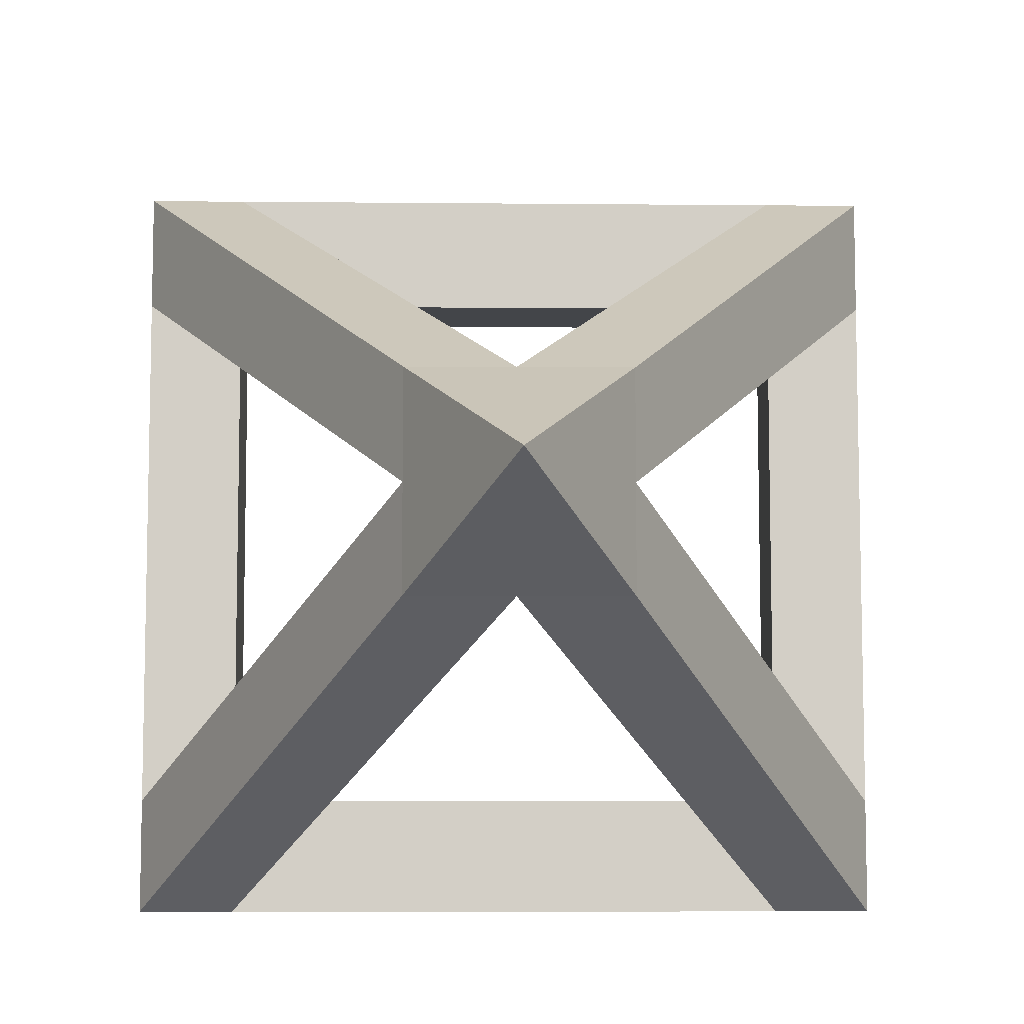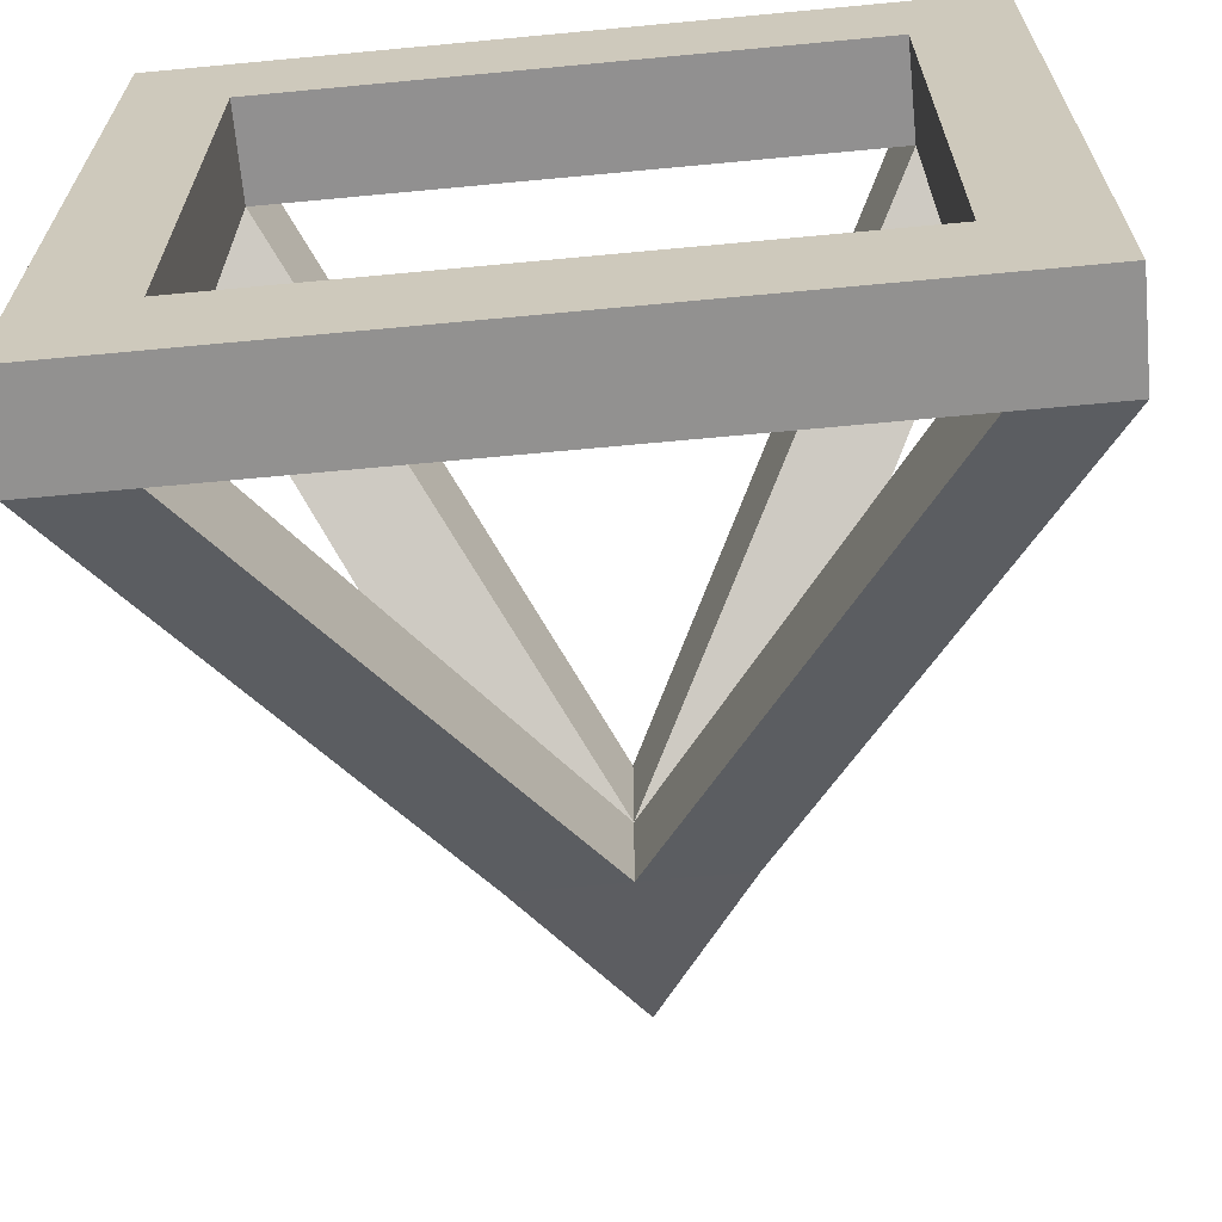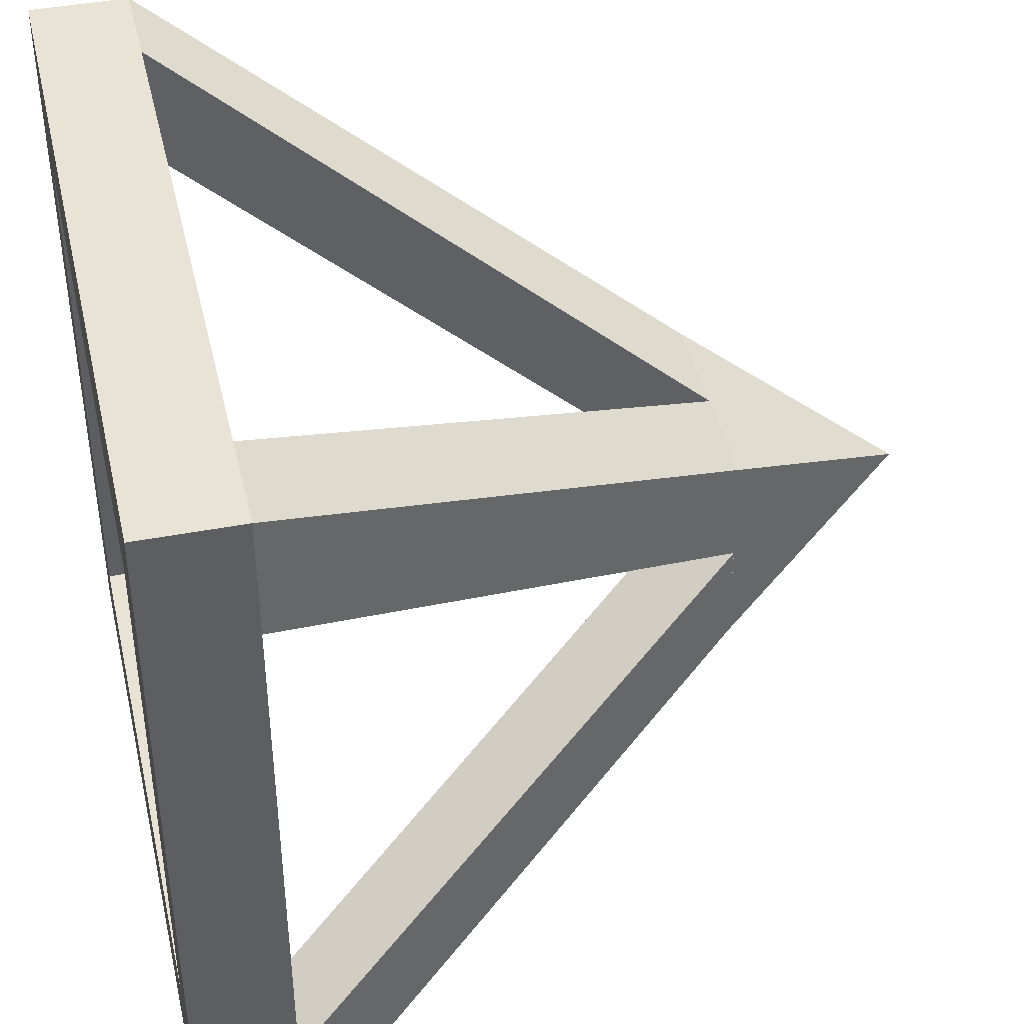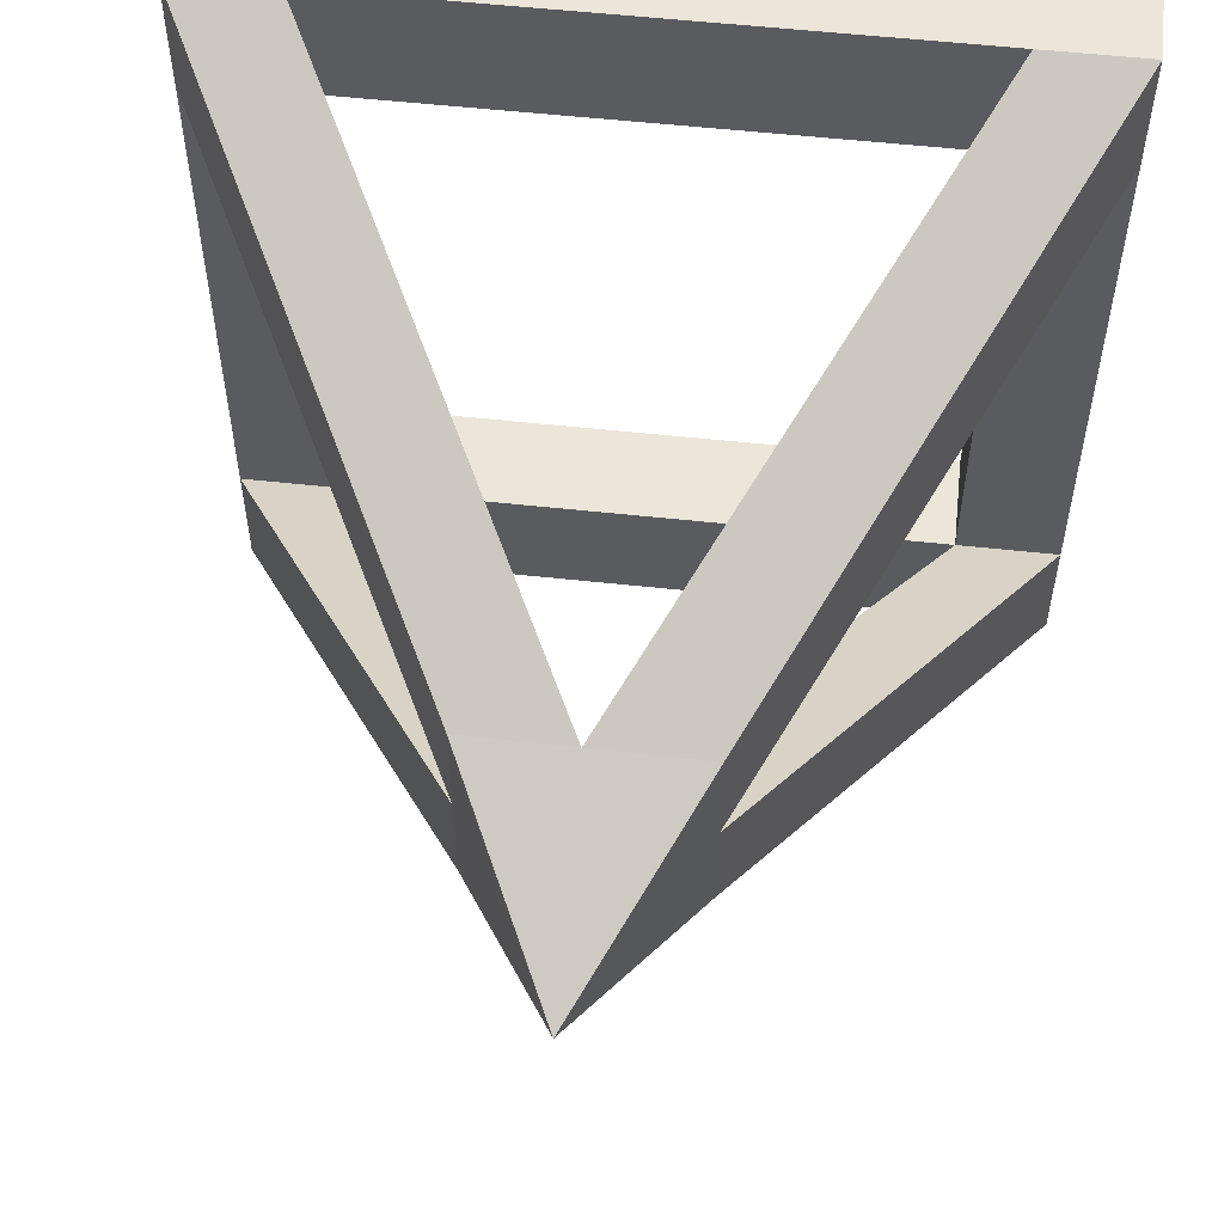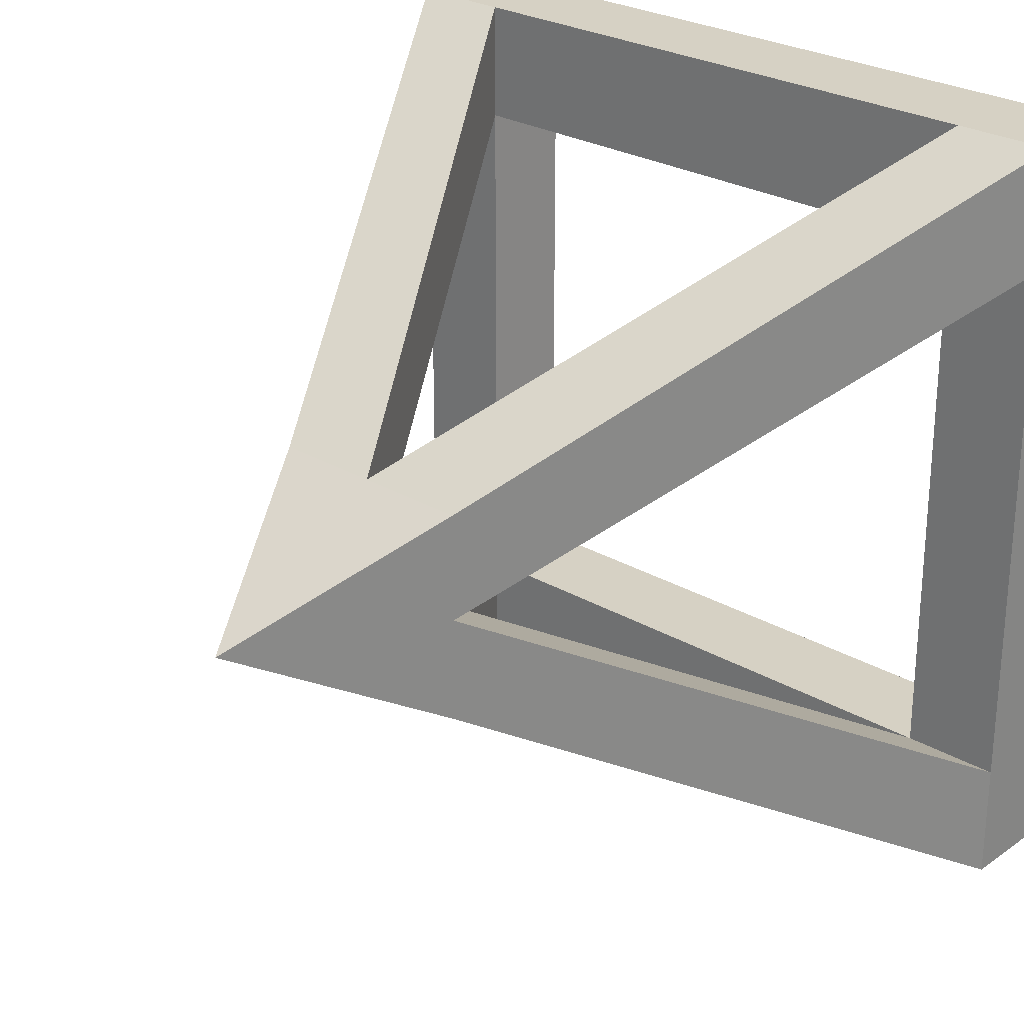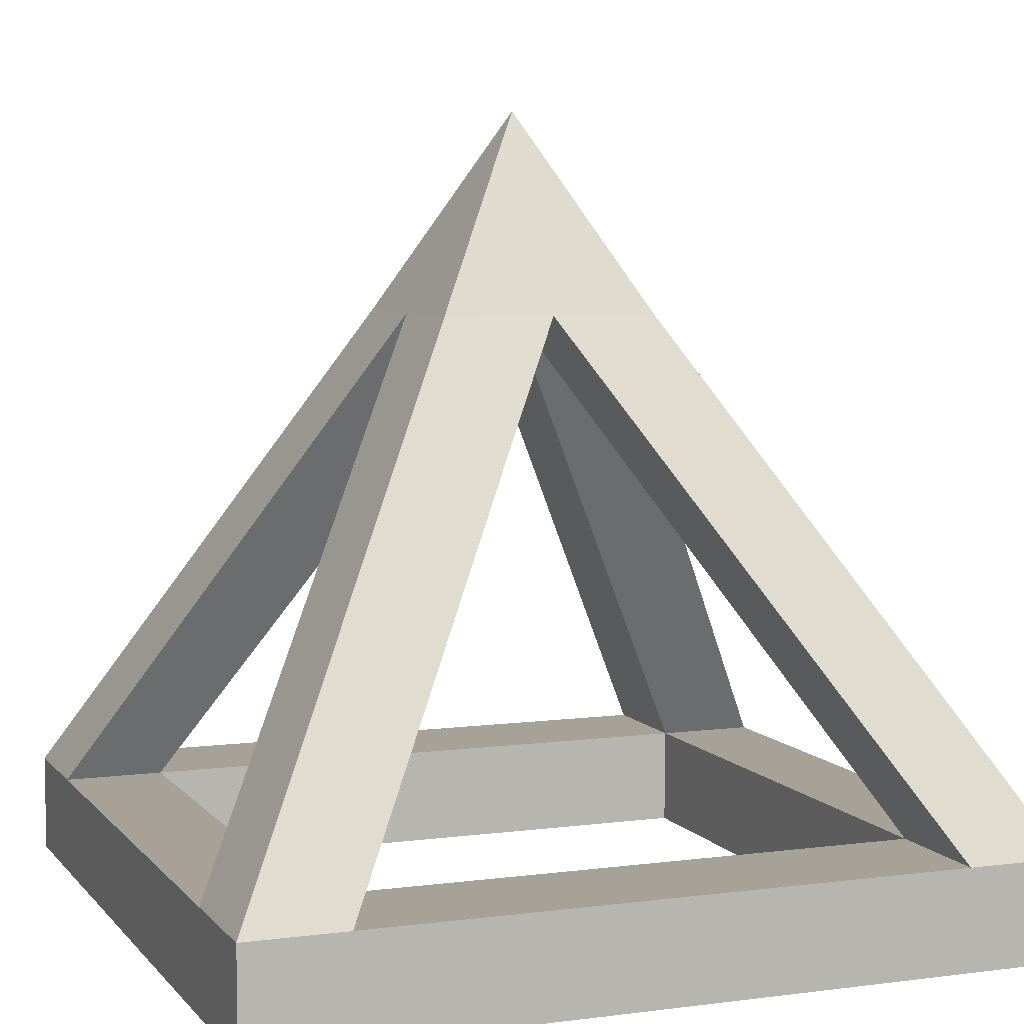
<metadata>
{"format":"obj","ext":"obj","renderer":"f3d","projection":"perspective","resolution":1024,"background":"white","views":[{"elev":-8.3,"azim":178.5,"up":"+Z"},{"elev":-66.1,"azim":5.4,"up":"+Z"},{"elev":42.0,"azim":77.0,"up":"+Z"},{"elev":56.2,"azim":-173.5,"up":"+Z"},{"elev":26.6,"azim":-137.6,"up":"+Z"},{"elev":6.5,"azim":-21.2,"up":"+Y"}]}
</metadata>
<code>
o Cube.001
v -2 -2 2
v 0.000563 2.002 -0.001215
v -2 -2 -2
v 2 -2 2
v 2 -2 -2
v -2 -1.5 2
v -2 -1.5 -2
v 2 -1.5 -2
v 2 -1.5 2
v -1.491 -2 -2
v -1.491 -2 2
v -1.493 -1.5 2
v -1.493 -1.5 -2
v 1.492 -2 2
v 1.495 -1.5 -2
v 1.492 -2 -2
v 1.495 -1.5 2
v -2 -2 1.388
v 2 -2 1.388
v 2 -1.5 1.389
v -2 -1.5 1.389
v -1.491 -2 1.388
v 1.492 -2 1.388
v 2 -2 -1.395
v -2 -1.5 -1.395
v -2 -2 -1.395
v 2 -1.5 -1.395
v -1.491 -2 -1.395
v 1.492 -2 -1.395
v -1.493 -1.5 1.391
v -1.493 -1.5 -1.395
v 1.495 -1.5 1.391
v 1.495 -1.5 -1.395
v 0.004648 1.011 -0.5416
v 0.004648 1.01 -0.00566
v 0.5369 1.007 -0.006246
v 0.5369 1.01 -0.5416
v -0.5534 1.012 -0.006246
v -0.5534 1.012 -0.5416
v -0.5534 1.012 0.5416
v 0.004648 1.009 0.5416
v 0.5369 1.005 0.5416
f 23 19 4 14
f 11 12 6 1
f 19 20 9 4
f 16 15 8 5
f 26 25 7 3
f 3 7 13 10
f 14 17 12 11
f 18 22 11 1
f 2 39 40
f 4 9 17 14
f 10 13 15 16
f 22 23 14 11
f 26 28 22 18
f 1 6 21 18
f 24 27 20 19
f 29 24 19 23
f 16 5 24 29
f 5 8 27 24
f 3 10 28 26
f 10 16 29 28
f 18 21 25 26
f 30 12 17 32
f 13 31 33 15
f 25 21 30 31
f 2 42 37
f 33 32 20 27
f 32 30 22 23
f 33 29 23 32
f 29 33 31 28
f 28 31 30 22
f 2 37 39
f 2 40 42
f 27 8 37 36
f 8 15 34 37
f 33 27 36 35
f 15 33 35 34
f 7 25 38 39
f 31 13 34 35
f 13 7 39 34
f 25 31 35 38
f 30 21 38 35
f 12 30 35 41
f 6 12 41 40
f 21 6 40 38
f 32 17 41 35
f 9 20 36 42
f 20 32 35 36
f 17 9 42 41

</code>
